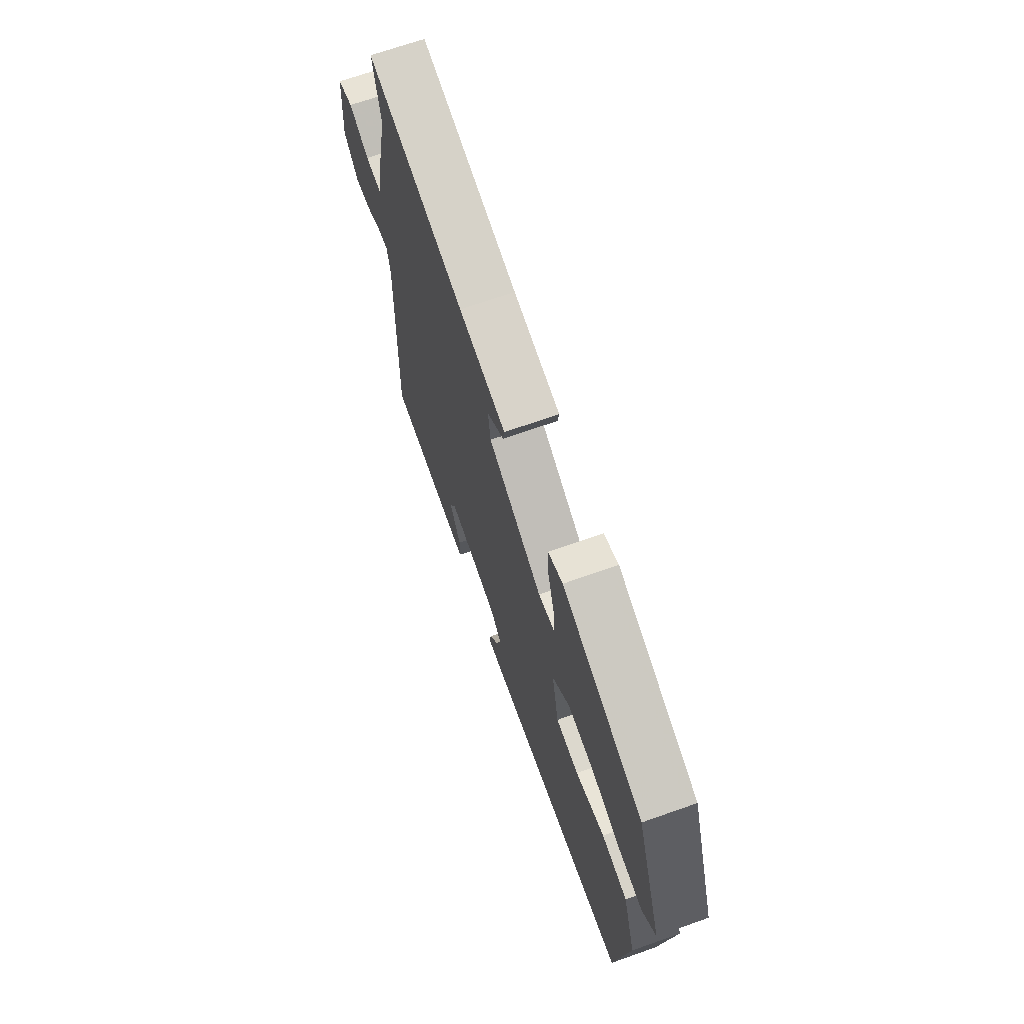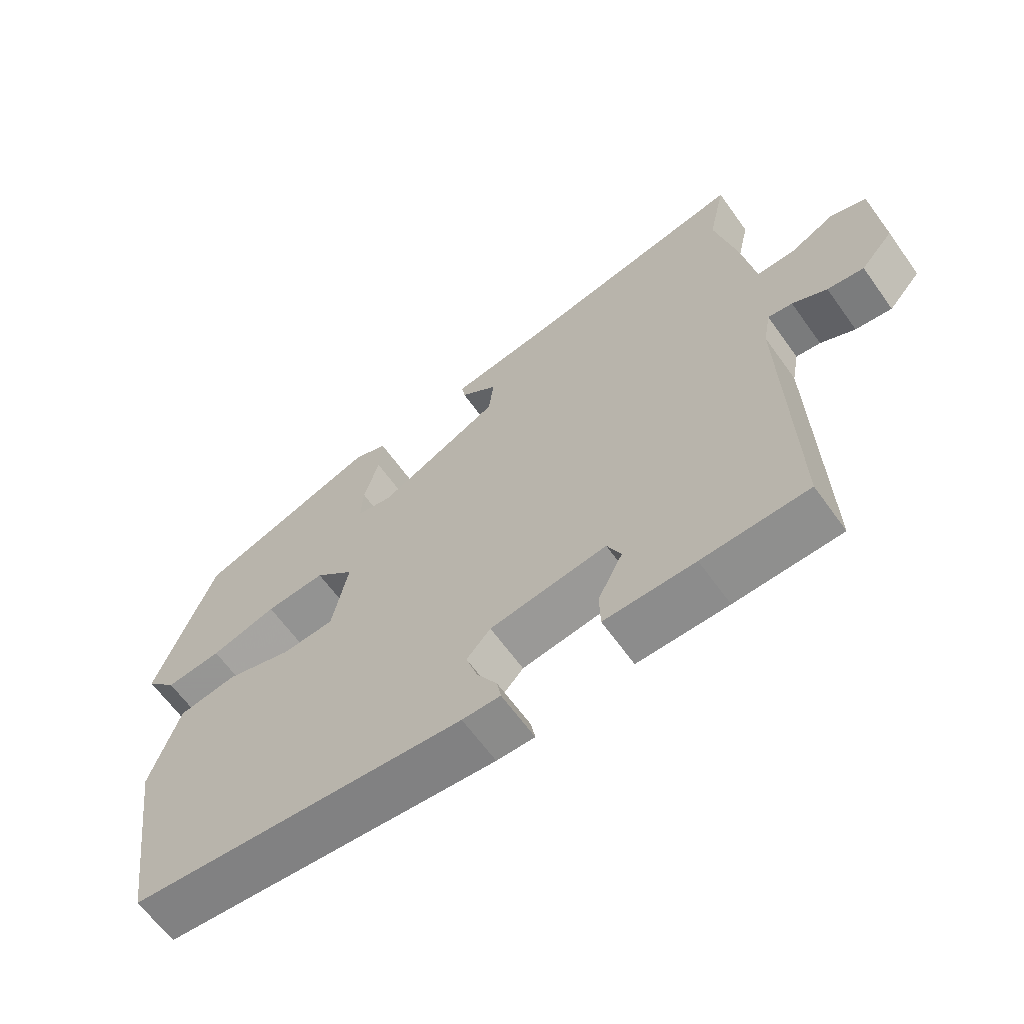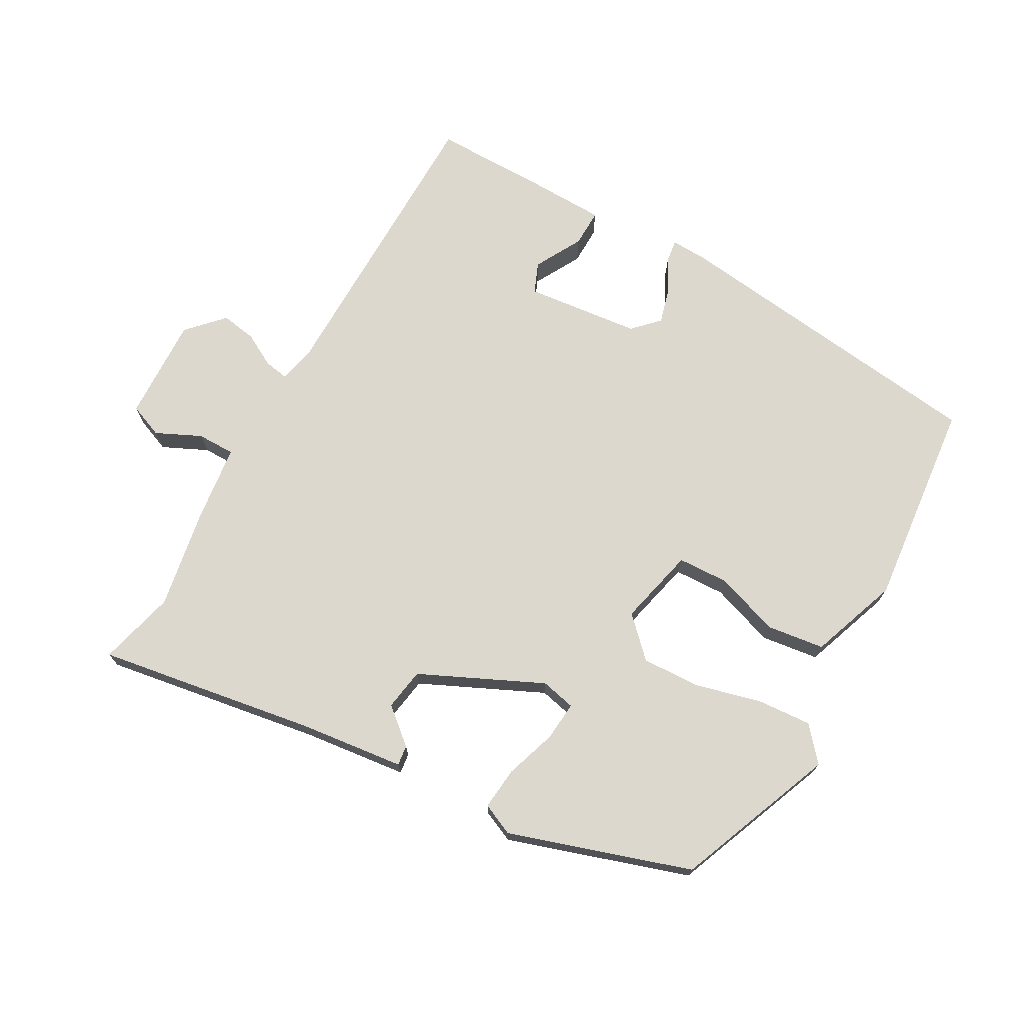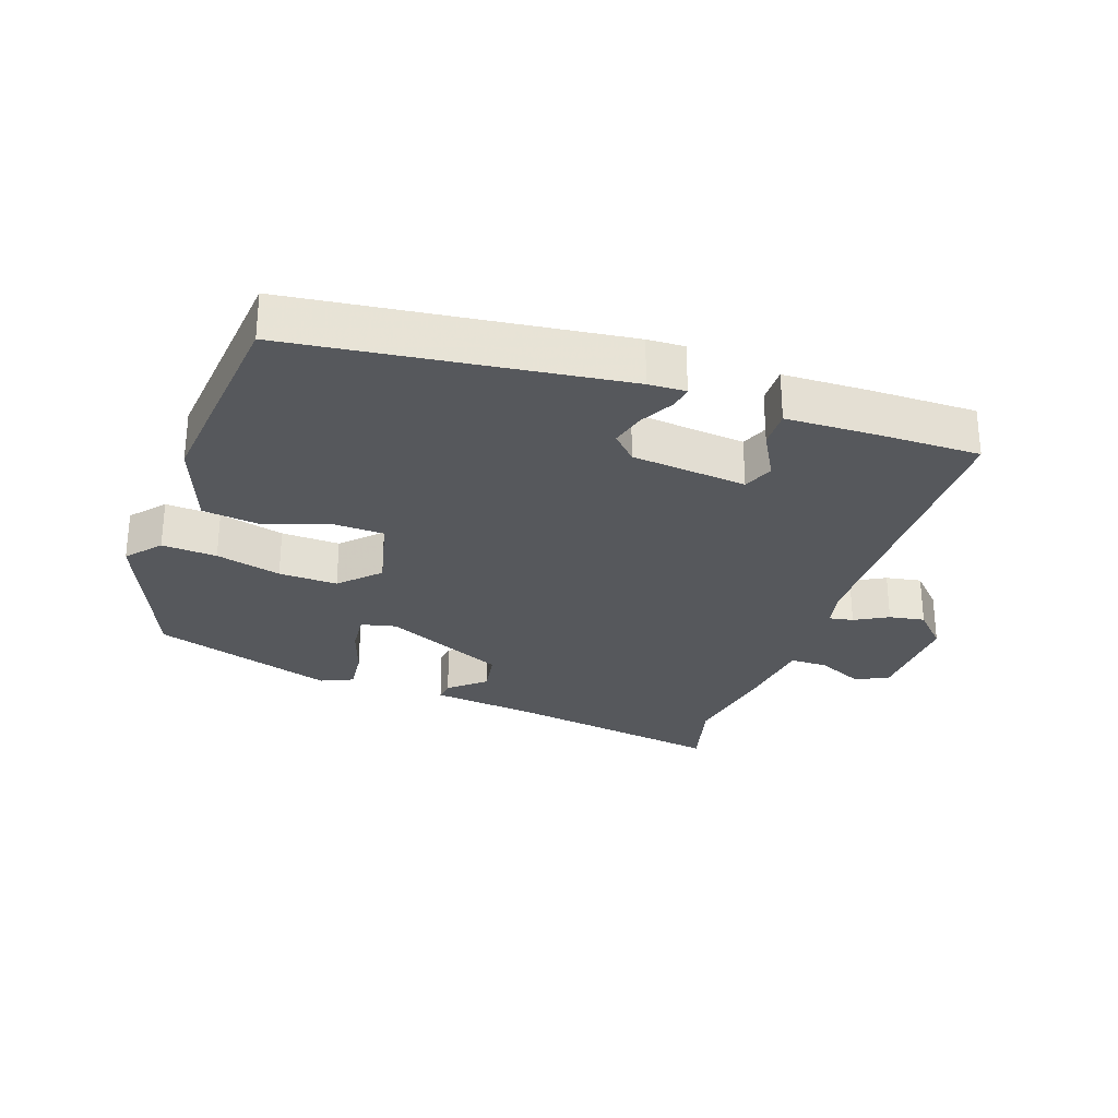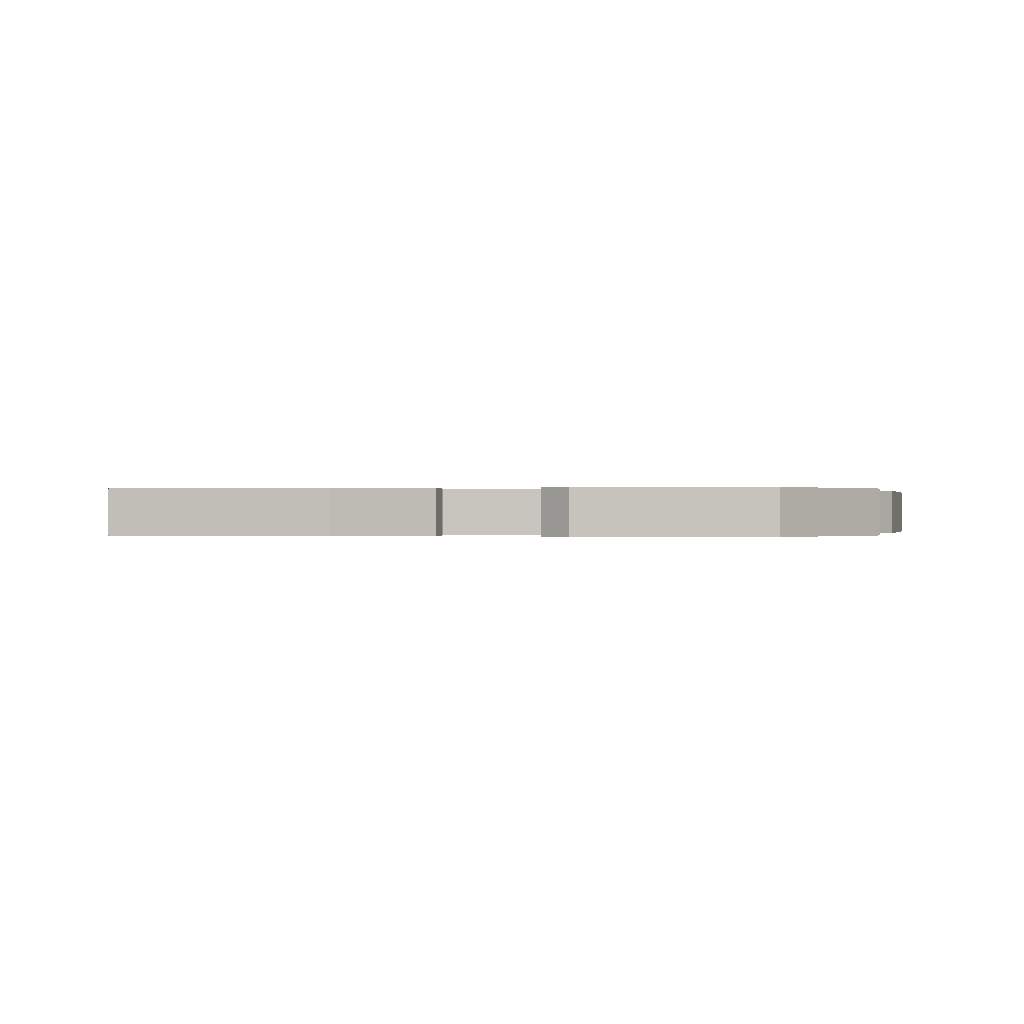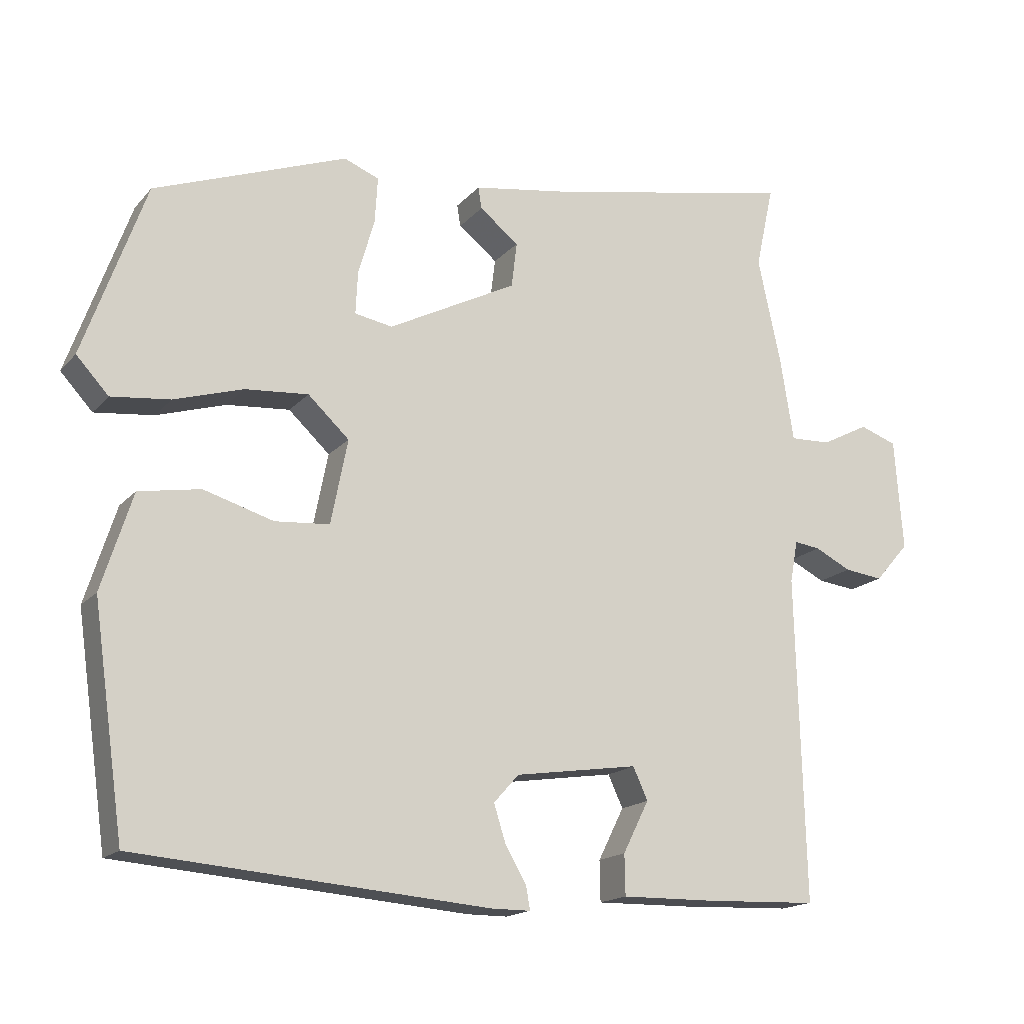
<metadata>
{"format":"obj","ext":"obj","renderer":"f3d","projection":"perspective","resolution":1024,"background":"white","views":[{"elev":68.6,"azim":70.5,"up":"+Z"},{"elev":-63.7,"azim":-144.4,"up":"+Z"},{"elev":72.2,"azim":31.4,"up":"+Y"},{"elev":-28.2,"azim":163.3,"up":"+Y"},{"elev":-0.0,"azim":22.2,"up":"+Y"},{"elev":-16.6,"azim":153.4,"up":"+Z"}]}
</metadata>
<code>
v -0.543 0.07 -0.493
v -0.531 0.07 -0.029
v -0.542 0.07 0.031
v -0.579 0.07 0.026
v -0.631 0.07 0
v -0.686 0.07 -0.007
v -0.735 0.07 0.049
v -0.723 0.07 0.209
v -0.67 0.07 0.228
v -0.602 0.07 0.193
v -0.544 0.07 0.191
v -0.525 0.07 0.309
v -0.492 0.07 0.462
v -0.518 0.07 0.581
v -0.184 0.07 0.514
v -0.024 0.07 0.489
v -0.029 0.07 0.458
v -0.085 0.07 0.414
v -0.077 0.07 0.349
v 0.107 0.07 0.255
v 0.161 0.07 0.265
v 0.158 0.07 0.326
v 0.135 0.07 0.405
v 0.131 0.07 0.471
v 0.181 0.07 0.491
v 0.456 0.07 0.39
v 0.545 0.07 0.142
v 0.499 0.07 0.092
v 0.415 0.07 0.101
v 0.316 0.07 0.131
v 0.226 0.07 0.138
v 0.167 0.07 0.083
v 0.191 0.07 -0.038
v 0.269 0.07 -0.044
v 0.369 0.07 -0.014
v 0.457 0.07 -0.029
v 0.501 0.07 -0.167
v 0.456 0.07 -0.486
v -0.047 0.07 -0.528
v -0.104 0.07 -0.528
v -0.098 0.07 -0.494
v -0.068 0.07 -0.443
v -0.051 0.07 -0.389
v -0.087 0.07 -0.349
v -0.263 0.07 -0.323
v -0.284 0.07 -0.369
v -0.247 0.07 -0.443
v -0.248 0.07 -0.501
v -0.384 0.07 -0.499
v -0.543 0 -0.493
v -0.531 0 -0.029
v -0.542 0 0.031
v -0.579 0 0.026
v -0.631 0 0
v -0.686 0 -0.007
v -0.735 0 0.049
v -0.723 0 0.209
v -0.67 0 0.228
v -0.602 0 0.193
v -0.544 0 0.191
v -0.525 0 0.309
v -0.492 0 0.462
v -0.518 0 0.581
v -0.184 0 0.514
v -0.024 0 0.489
v -0.029 0 0.458
v -0.085 0 0.414
v -0.077 0 0.349
v 0.107 0 0.255
v 0.161 0 0.265
v 0.158 0 0.326
v 0.135 0 0.405
v 0.131 0 0.471
v 0.181 0 0.491
v 0.456 0 0.39
v 0.545 0 0.142
v 0.499 0 0.092
v 0.415 0 0.101
v 0.316 0 0.131
v 0.226 0 0.138
v 0.167 0 0.083
v 0.191 0 -0.038
v 0.269 0 -0.044
v 0.369 0 -0.014
v 0.457 0 -0.029
v 0.501 0 -0.167
v 0.456 0 -0.486
v -0.047 0 -0.528
v -0.104 0 -0.528
v -0.098 0 -0.494
v -0.068 0 -0.443
v -0.051 0 -0.389
v -0.087 0 -0.349
v -0.263 0 -0.323
v -0.284 0 -0.369
v -0.247 0 -0.443
v -0.248 0 -0.501
v -0.384 0 -0.499
f 46 47 48 49
f 45 46 49 1
f 39 40 41 42
f 39 42 43
f 38 39 43
f 37 38 43 44
f 34 35 36 37
f 33 34 37 44
f 27 28 29 30
f 27 30 31
f 26 27 31
f 25 26 31 32
f 22 23 24 25
f 21 22 25
f 15 16 17 18
f 13 14 15 18
f 11 12 13 18
f 11 18 19
f 7 8 9 10
f 7 10 11
f 4 5 6 7
f 3 4 7 11
f 2 3 11 19
f 45 1 2 19
f 32 33 44 45
f 21 25 32
f 20 21 32 45
f 19 20 45
f 98 97 96 95
f 50 98 95 94
f 91 90 89 88
f 92 91 88
f 92 88 87
f 93 92 87 86
f 86 85 84 83
f 93 86 83 82
f 79 78 77 76
f 80 79 76
f 80 76 75
f 81 80 75 74
f 74 73 72 71
f 74 71 70
f 67 66 65 64
f 67 64 63 62
f 67 62 61 60
f 68 67 60
f 59 58 57 56
f 60 59 56
f 56 55 54 53
f 60 56 53 52
f 68 60 52 51
f 68 51 50 94
f 94 93 82 81
f 81 74 70
f 94 81 70 69
f 94 69 68
f 1 50 51 2
f 2 51 52 3
f 3 52 53 4
f 4 53 54 5
f 5 54 55 6
f 6 55 56 7
f 7 56 57 8
f 8 57 58 9
f 9 58 59 10
f 10 59 60 11
f 11 60 61 12
f 12 61 62 13
f 13 62 63 14
f 14 63 64 15
f 15 64 65 16
f 16 65 66 17
f 17 66 67 18
f 18 67 68 19
f 19 68 69 20
f 20 69 70 21
f 21 70 71 22
f 22 71 72 23
f 23 72 73 24
f 24 73 74 25
f 25 74 75 26
f 26 75 76 27
f 27 76 77 28
f 28 77 78 29
f 29 78 79 30
f 30 79 80 31
f 31 80 81 32
f 32 81 82 33
f 33 82 83 34
f 34 83 84 35
f 35 84 85 36
f 36 85 86 37
f 37 86 87 38
f 38 87 88 39
f 39 88 89 40
f 40 89 90 41
f 41 90 91 42
f 42 91 92 43
f 43 92 93 44
f 44 93 94 45
f 45 94 95 46
f 46 95 96 47
f 47 96 97 48
f 48 97 98 49
f 49 98 50 1

</code>
